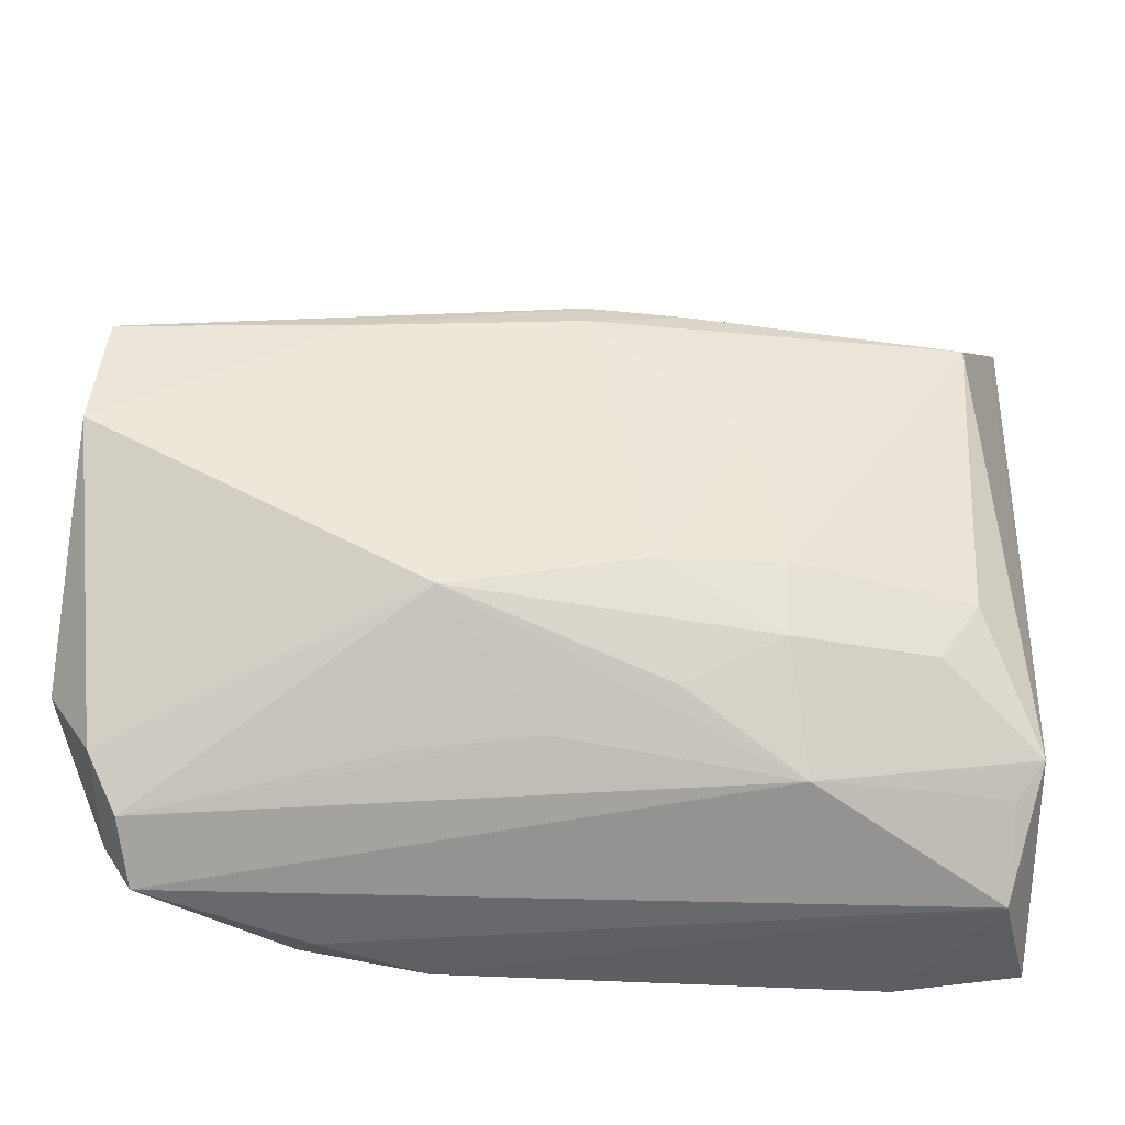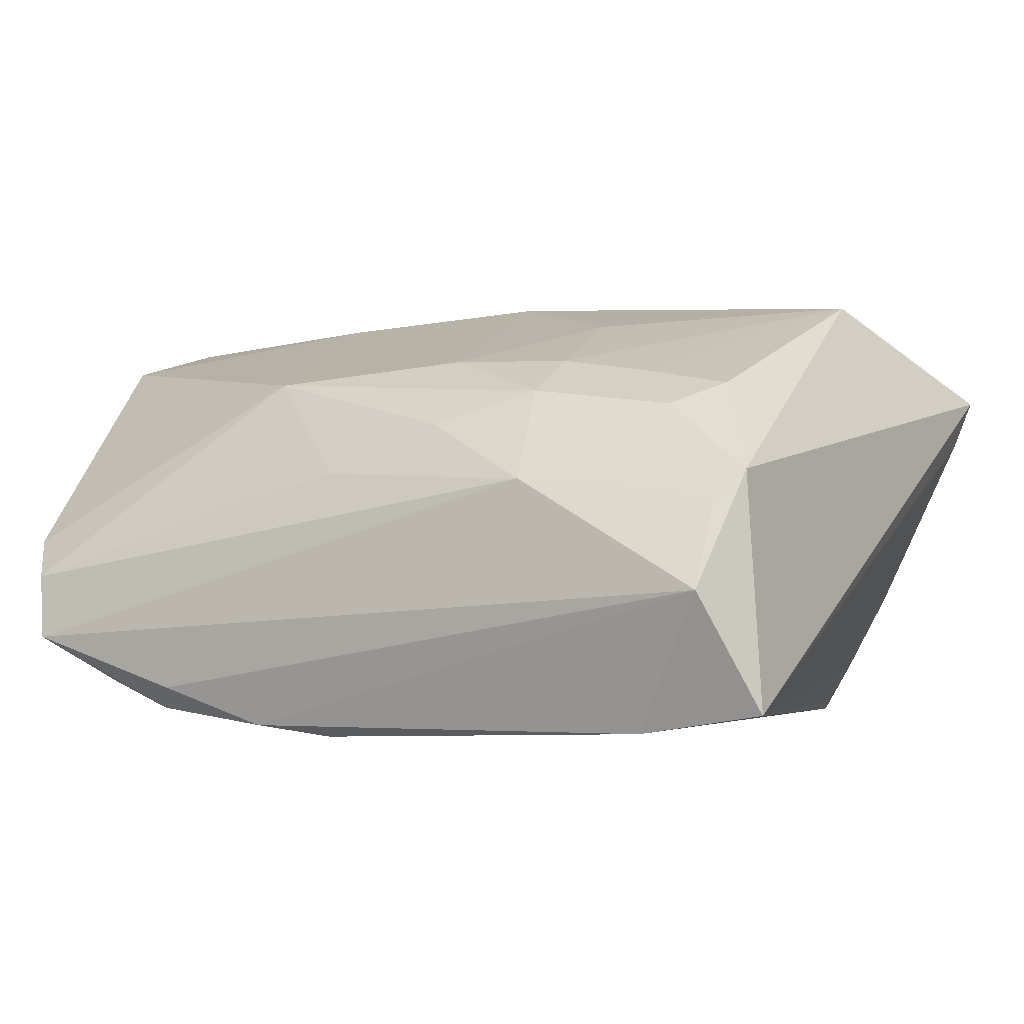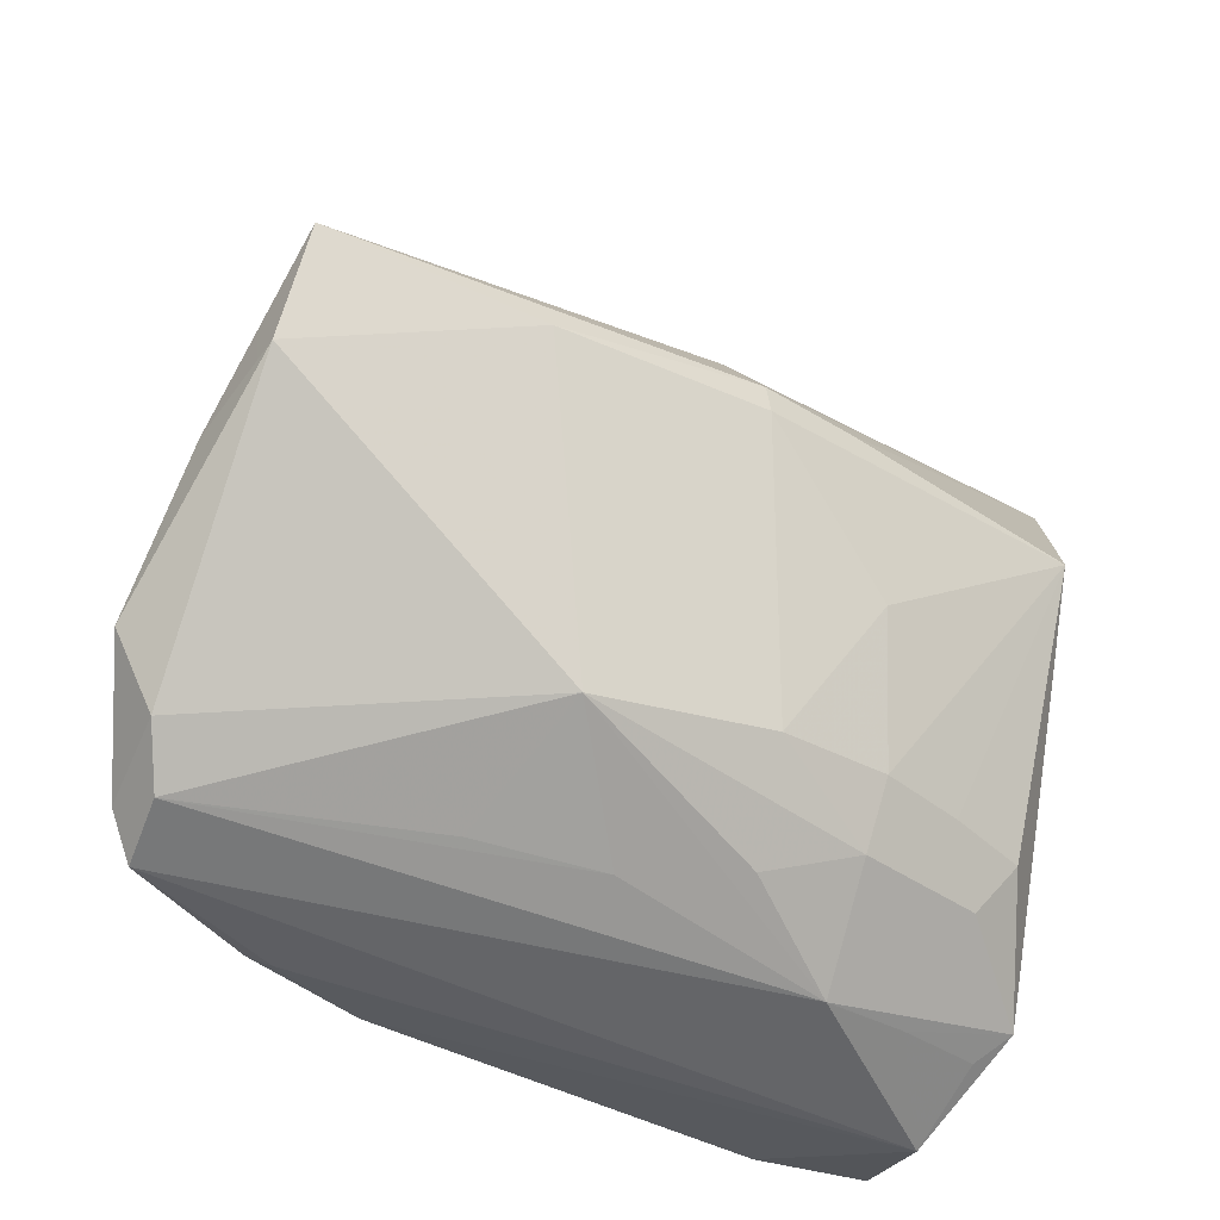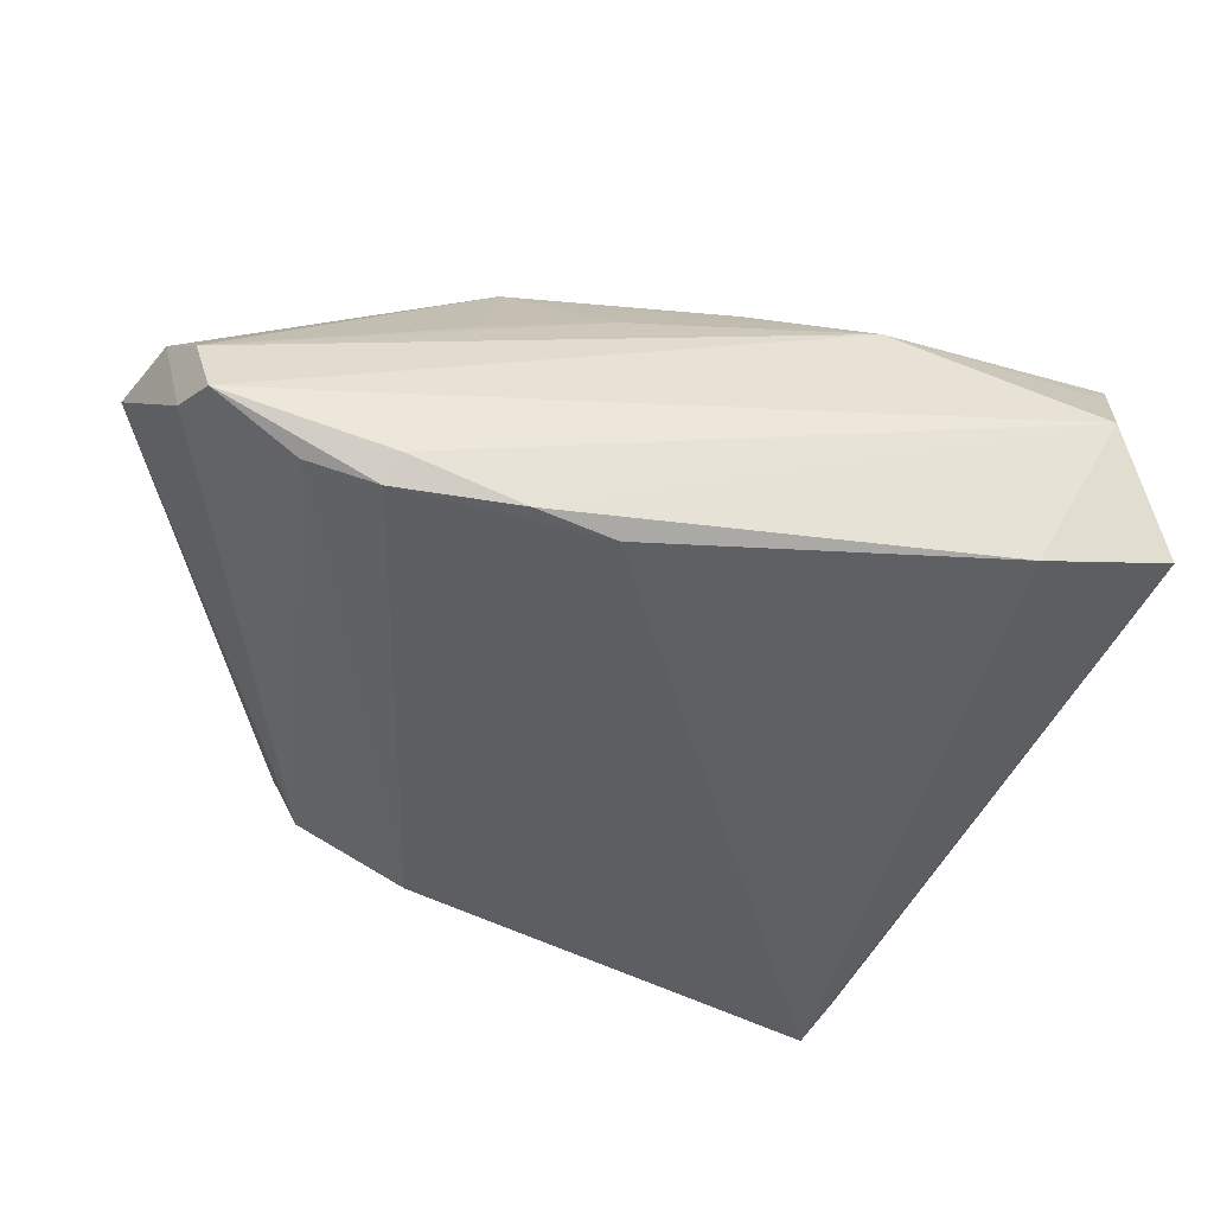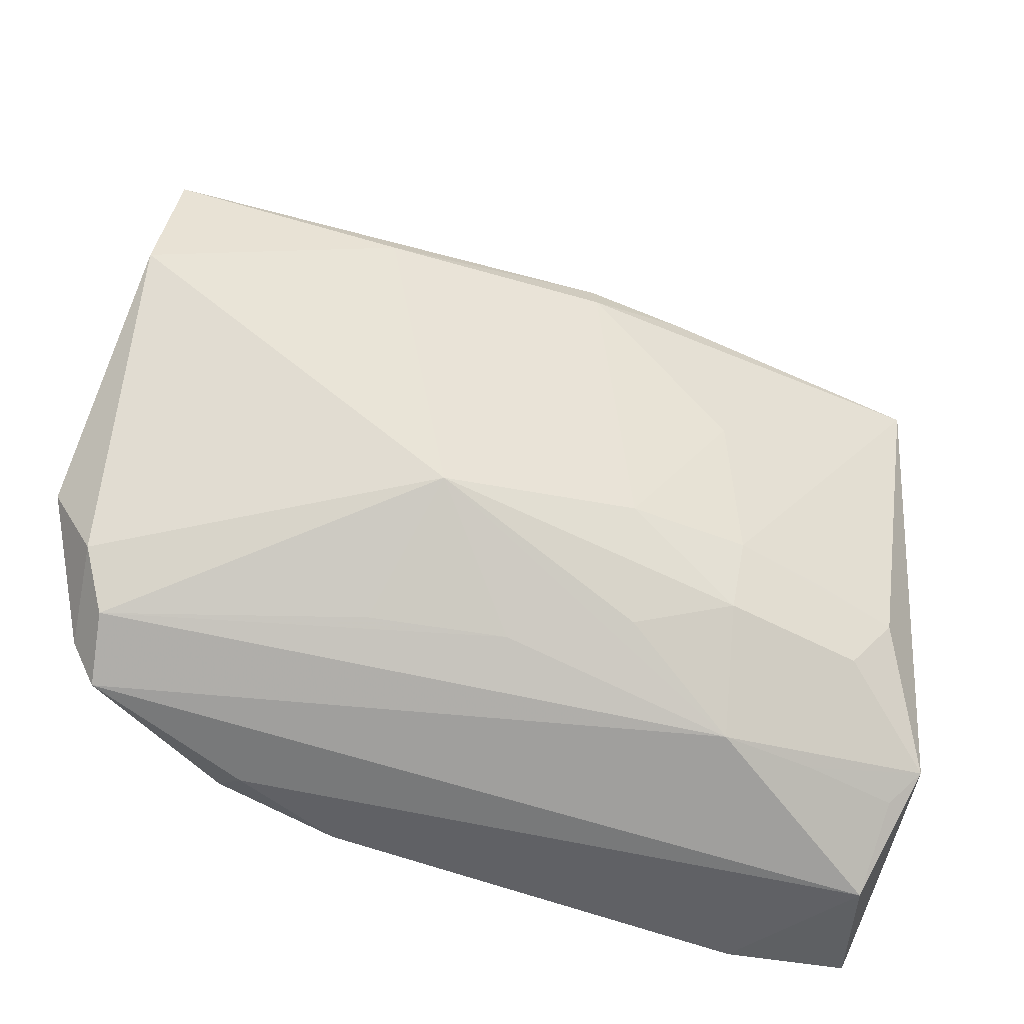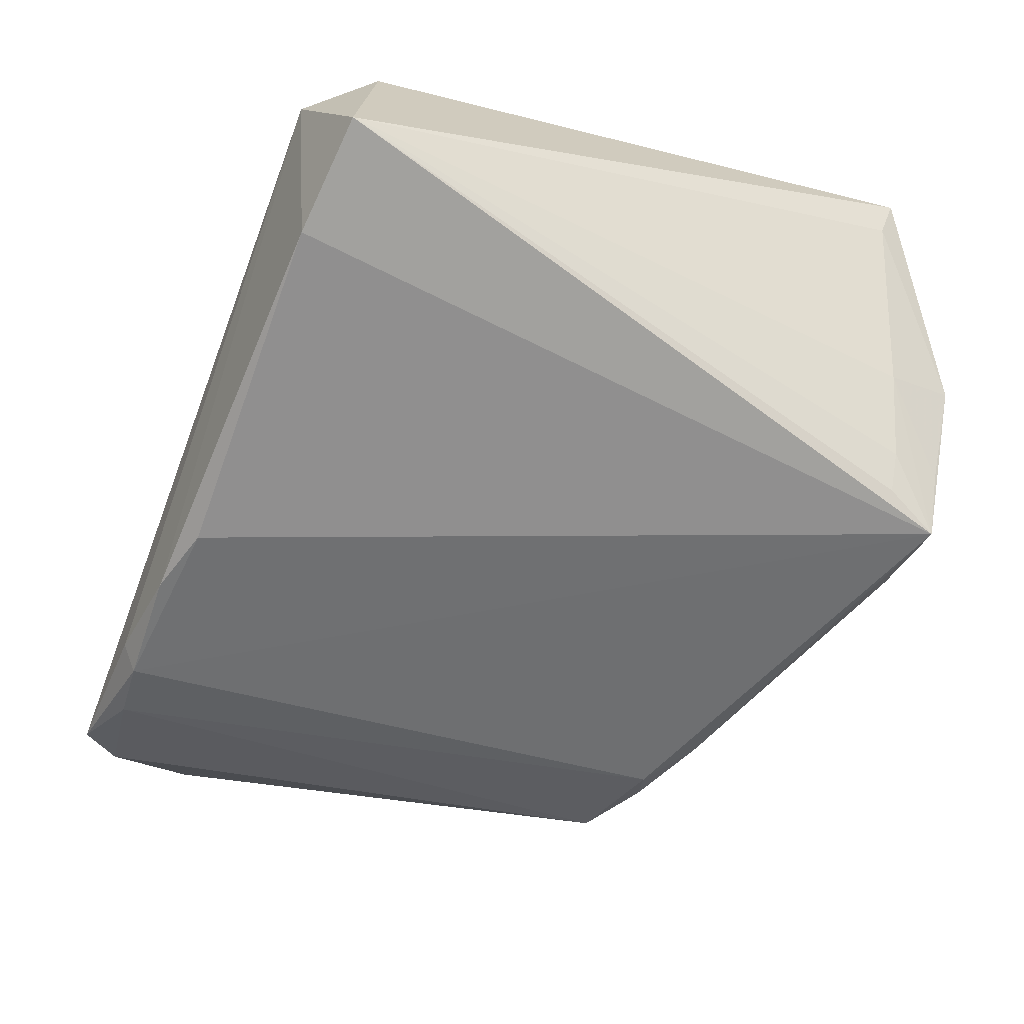
<metadata>
{"format":"obj","ext":"obj","renderer":"f3d","projection":"perspective","resolution":1024,"background":"white","views":[{"elev":-59.0,"azim":-6.8,"up":"+Y"},{"elev":-1.9,"azim":30.2,"up":"+Z"},{"elev":-45.5,"azim":-36.8,"up":"+Y"},{"elev":-42.6,"azim":-5.0,"up":"+Z"},{"elev":-64.2,"azim":-22.9,"up":"+Y"},{"elev":-62.9,"azim":71.0,"up":"+Z"}]}
</metadata>
<code>
v 0.04967 0.02712 0.01573
v -0.03342 0.02202 -0.0159
v -0.0258 0.001964 0.02557
v 0.001093 0.0382 -0.01067
v 0.05127 0.0347 0.01459
v -0.04135 -0.04469 -0.01606
v 0.03165 -0.02283 0.01526
v -0.01674 -0.03973 0.0002484
v 0.0326 0.03742 -0.02123
v 0.0272 0.04329 -0.00421
v -0.03239 -0.04114 -0.0215
v -0.01588 0.03062 -0.01886
v 0.02435 -0.04072 0.002159
v -0.04689 -0.03841 -0.004063
v -0.002344 0.01642 0.02232
v 0.04895 -0.03403 0.002891
v -0.05174 -0.01347 0.01956
v -0.05174 -0.03035 -0.003945
v -0.05174 -0.01575 0.00746
v 0.03986 0.03989 -0.005294
v 0.002671 0.02635 0.01283
v 0.04955 0.03332 0.009104
v 0.04659 -0.04193 -0.01014
v 0.03837 0.03623 -0.01162
v -0.0004723 0.005584 0.02738
v 0.01666 0.04275 -0.02244
v -0.02448 -0.04135 -0.02451
v 0.04202 0.01166 0.02563
v 0.03538 -0.03858 0.001078
v -0.002154 -0.03876 -0.02738
v -0.01059 -0.04137 -0.02616
v 0.03797 -0.03791 -0.02573
v 0.04147 -0.02266 0.01343
v -0.04334 -0.04283 -0.008579
v 0.04627 -0.03679 -0.0005935
v 0.05174 -0.0363 -0.02342
v 0.01964 0.04161 -0.003902
v -0.05091 0.0002845 0.0233
v -0.002041 -0.03891 0.003387
v 0.01053 -0.03602 0.008929
v 0.007472 -0.02587 0.0172
v 0.01078 0.01024 0.02683
v -0.0207 0.02512 -0.02176
v 0.0298 0.03735 -0.02571
v -0.0252 0.02622 -0.0181
v -0.0007173 0.0094 0.02702
v 0.02239 0.04143 -0.001672
v 0.03066 0.04363 -0.01994
v 0.0373 -0.02907 0.01077
v 0.02809 0.03876 0.007618
v 0.02118 -0.03104 0.01277
v 0.02112 -0.02369 0.01686
v -0.03654 0.02142 -0.01004
v -0.01422 -0.03143 0.01493
v 0.01746 -0.007295 0.02279
v -0.04457 -0.04036 -0.01454
v 0.03678 0.04469 -0.007462
v 0.0267 0.04355 -0.02738
v -0.02275 -0.04334 -0.02196
v -0.006733 0.03374 -0.00776
f 32 36 23
f 30 58 32
f 32 58 36
f 13 6 23
f 18 2 56
f 6 56 11
f 11 56 2
f 33 28 7
f 53 2 18
f 5 50 15
f 23 36 16
f 16 28 33
f 16 36 5
f 12 4 26
f 26 58 12
f 12 53 4
f 50 4 60
f 60 53 38
f 4 53 60
f 19 53 18
f 38 53 19
f 18 17 19
f 19 17 38
f 55 25 41
f 28 25 55
f 5 15 46
f 46 15 38
f 5 36 22
f 36 24 22
f 20 22 24
f 9 24 36
f 58 24 9
f 23 6 59
f 30 32 31
f 31 32 23
f 23 59 31
f 6 13 34
f 23 16 35
f 13 16 51
f 5 28 1
f 1 16 5
f 28 16 1
f 37 4 50
f 26 4 37
f 37 10 26
f 57 58 26
f 26 10 57
f 57 20 24
f 57 50 5
f 57 10 50
f 5 22 57
f 22 20 57
f 50 60 21
f 21 60 38
f 21 15 50
f 38 15 21
f 43 11 2
f 43 12 58
f 42 25 28
f 42 46 25
f 42 28 5
f 5 46 42
f 36 58 44
f 44 9 36
f 58 9 44
f 27 31 59
f 6 11 27
f 27 59 6
f 11 43 27
f 30 31 27
f 27 58 30
f 27 43 58
f 54 51 41
f 41 25 54
f 14 54 17
f 34 54 14
f 14 17 18
f 18 56 14
f 14 56 6
f 6 34 14
f 38 17 3
f 17 54 3
f 3 46 38
f 25 46 3
f 3 54 25
f 29 16 13
f 29 35 16
f 29 13 23
f 23 35 29
f 33 7 52
f 41 51 52
f 52 55 41
f 52 7 28
f 28 55 52
f 49 16 33
f 49 51 16
f 33 52 49
f 49 52 51
f 50 10 47
f 47 37 50
f 10 37 47
f 48 24 58
f 58 57 48
f 48 57 24
f 45 43 2
f 12 43 45
f 2 53 45
f 53 12 45
f 39 34 13
f 13 54 39
f 13 51 40
f 40 54 13
f 51 54 40
f 8 54 34
f 34 39 8
f 8 39 54

</code>
